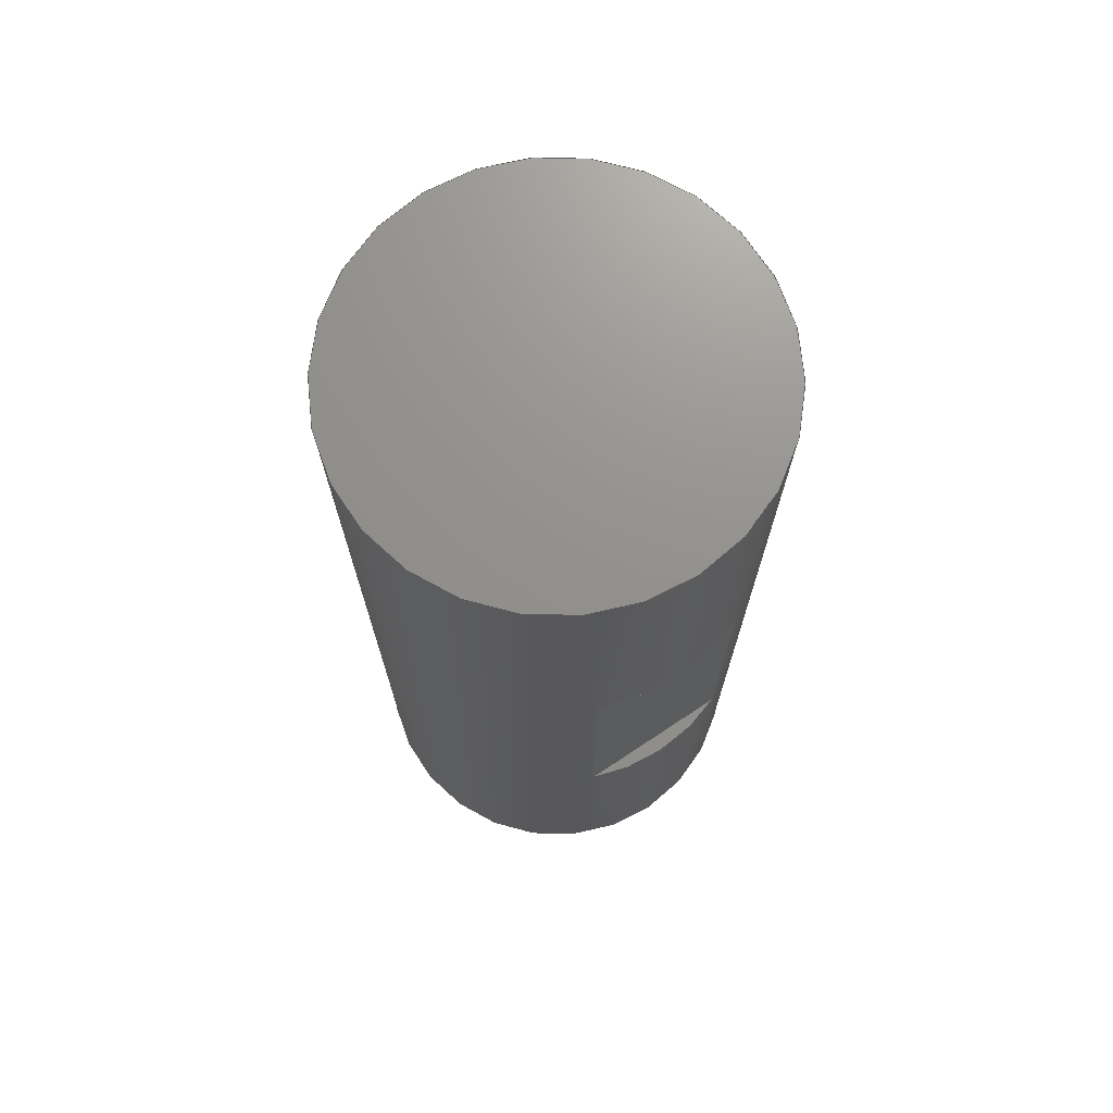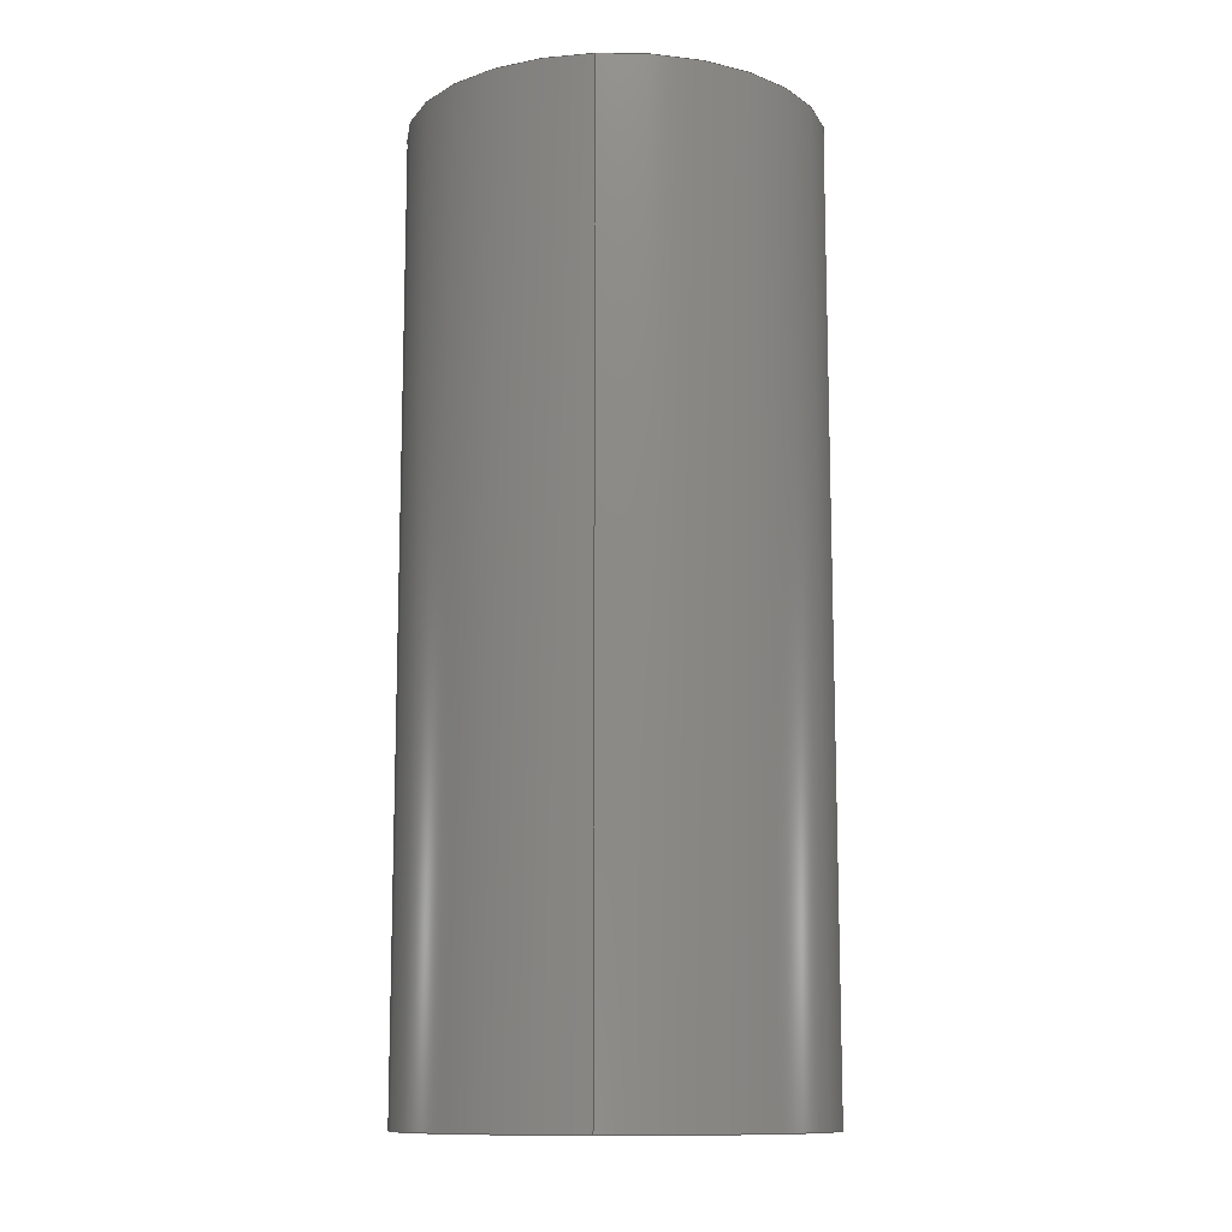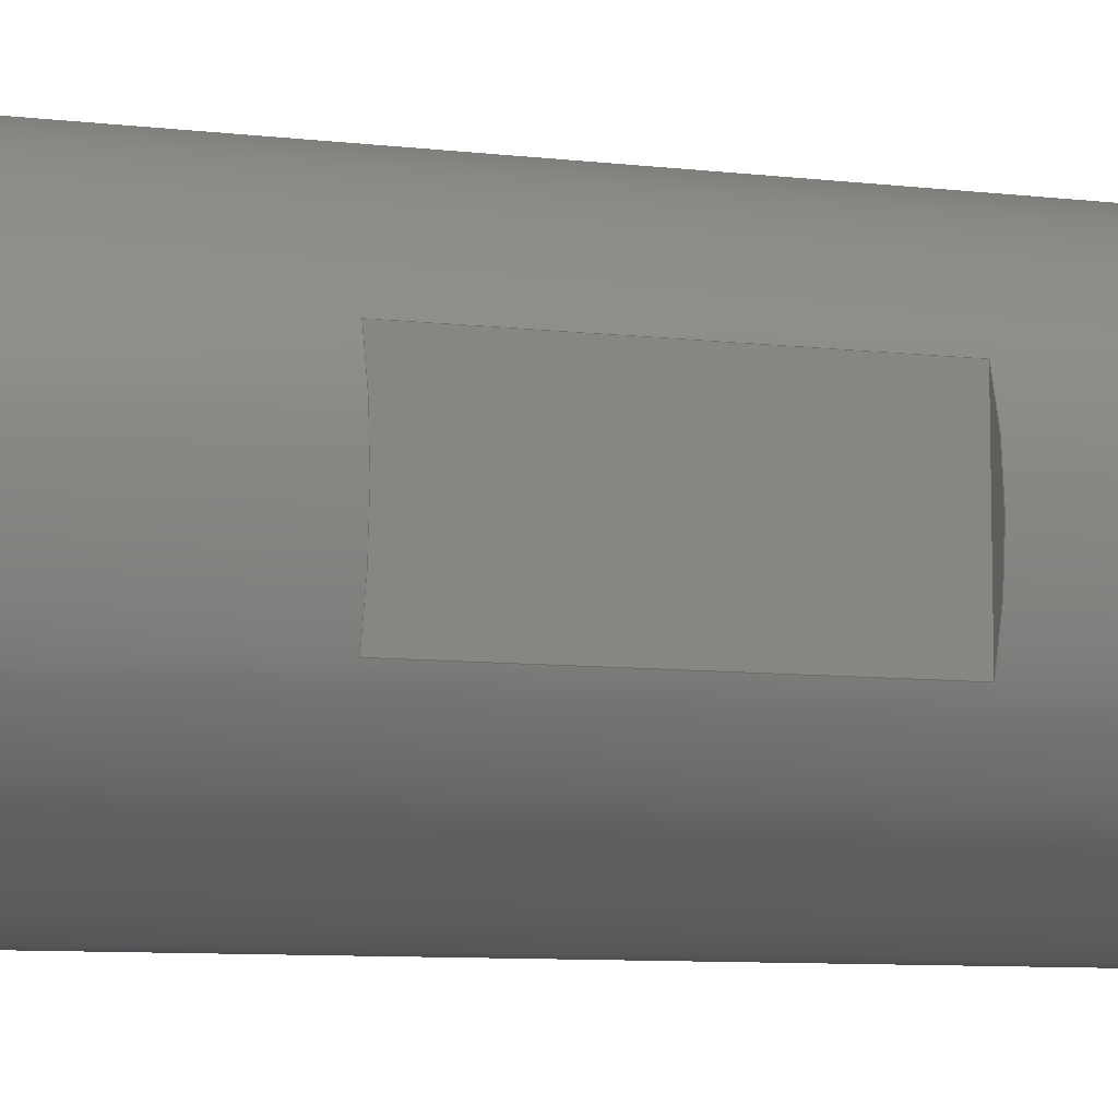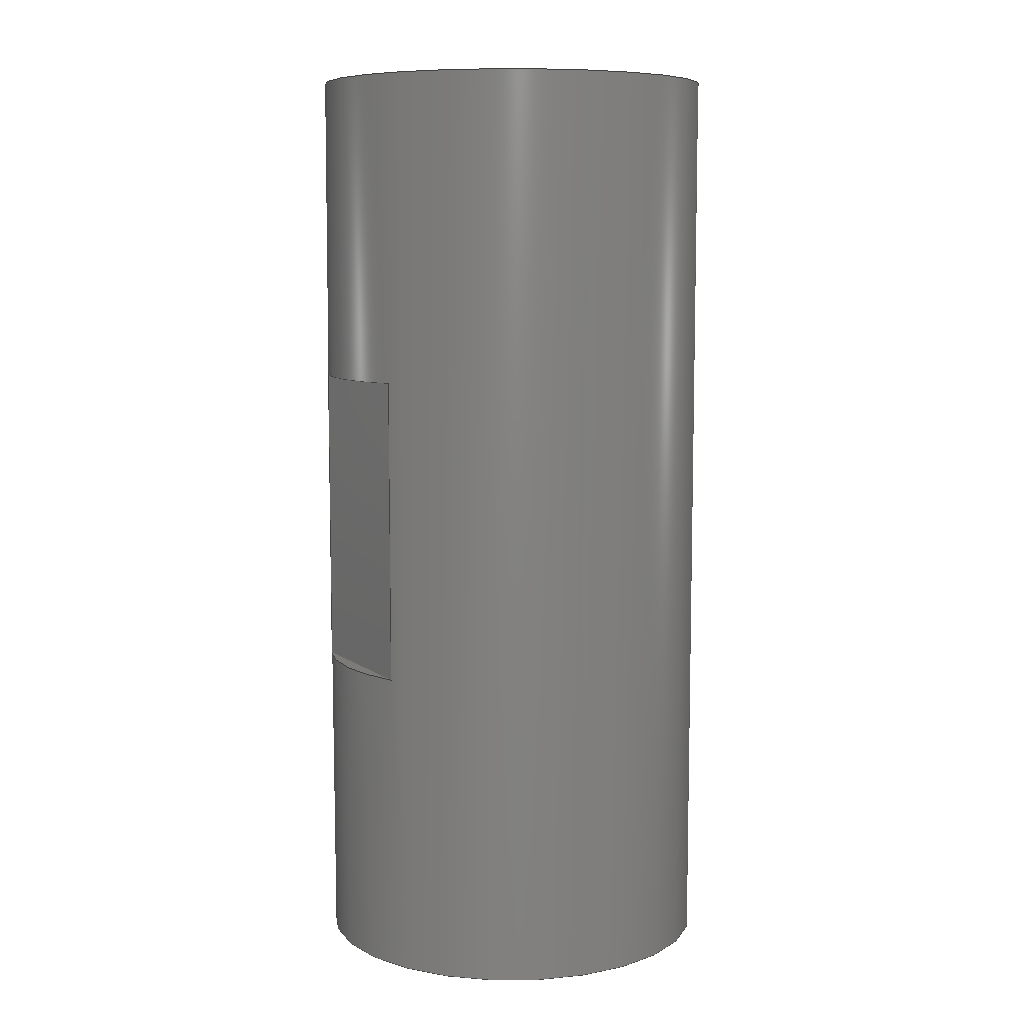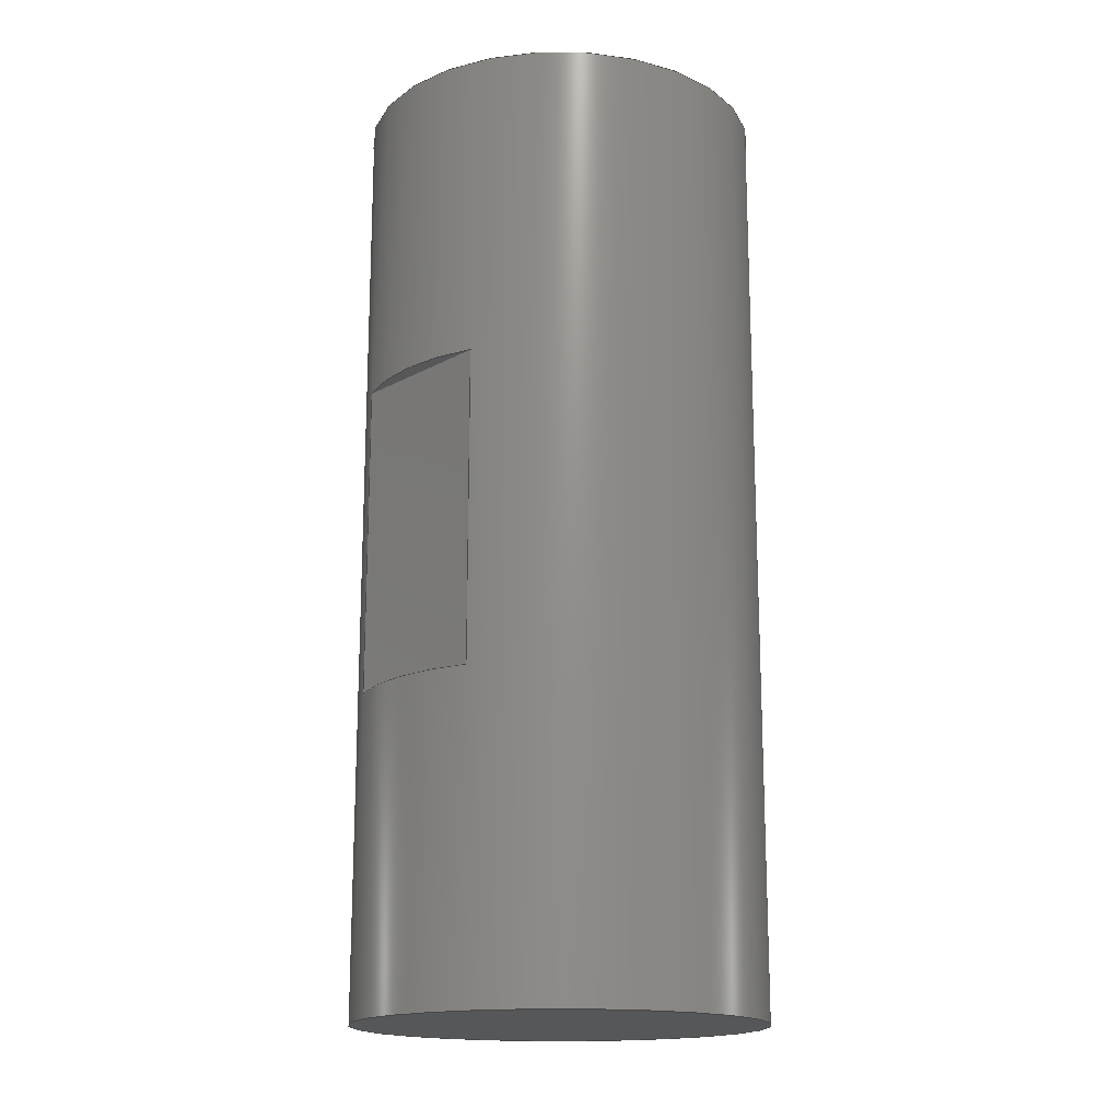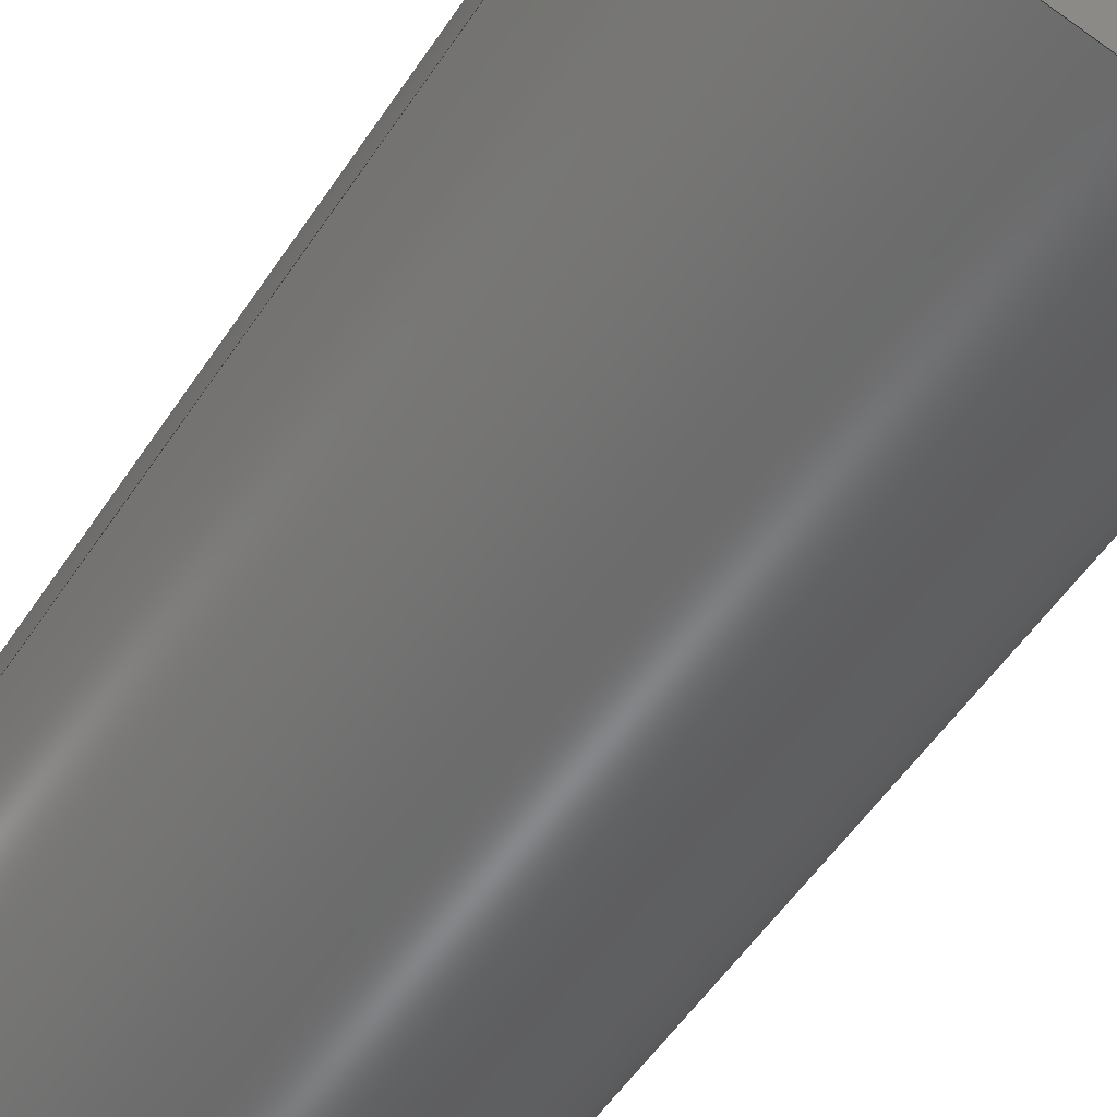
<metadata>
{"format":"step","ext":"step","renderer":"f3d","projection":"perspective","resolution":1024,"background":"white","views":[{"elev":71.9,"azim":56.4,"up":"+Y"},{"elev":-11.7,"azim":-84.8,"up":"+Y"},{"elev":-8.3,"azim":71.9,"up":"+Z"},{"elev":8.1,"azim":151.3,"up":"+Y"},{"elev":-16.9,"azim":137.7,"up":"+Y"},{"elev":-53.2,"azim":-32.6,"up":"+Z"}]}
</metadata>
<code>
ISO-10303-21;
DATA;
#1=MECHANICAL_DESIGN_GEOMETRIC_PRESENTATION_REPRESENTATION('',(#4),#155);
#2=SHAPE_REPRESENTATION_RELATIONSHIP('SRR','None',#162,#3);
#3=ADVANCED_BREP_SHAPE_REPRESENTATION('',(#5),#154);
#4=STYLED_ITEM('',(#171),#5);
#5=MANIFOLD_SOLID_BREP('Body1',#79);
#6=FACE_BOUND('',#19,.T.);
#7=CYLINDRICAL_SURFACE('',#100,0.65);
#8=FACE_OUTER_BOUND('',#14,.T.);
#9=FACE_OUTER_BOUND('',#15,.T.);
#10=FACE_OUTER_BOUND('',#16,.T.);
#11=FACE_OUTER_BOUND('',#17,.T.);
#12=FACE_OUTER_BOUND('',#18,.T.);
#13=FACE_OUTER_BOUND('',#20,.T.);
#14=EDGE_LOOP('',(#50,#51));
#15=EDGE_LOOP('',(#52,#53,#54,#55));
#16=EDGE_LOOP('',(#56,#57));
#17=EDGE_LOOP('',(#58));
#18=EDGE_LOOP('',(#59,#60,#61,#62));
#19=EDGE_LOOP('',(#63,#64,#65,#66));
#20=EDGE_LOOP('',(#67));
#21=CIRCLE('',#94,0.65);
#22=CIRCLE('',#97,0.65);
#23=CIRCLE('',#99,0.65);
#24=CIRCLE('',#101,0.65);
#25=LINE('',#134,#30);
#26=LINE('',#138,#31);
#27=LINE('',#140,#32);
#28=LINE('',#141,#33);
#29=LINE('',#150,#34);
#30=VECTOR('',#107,1);
#31=VECTOR('',#112,1);
#32=VECTOR('',#113,1);
#33=VECTOR('',#114,1);
#34=VECTOR('',#127,0.65);
#35=VERTEX_POINT('',#132);
#36=VERTEX_POINT('',#133);
#37=VERTEX_POINT('',#137);
#38=VERTEX_POINT('',#139);
#39=VERTEX_POINT('',#145);
#40=VERTEX_POINT('',#148);
#41=EDGE_CURVE('',#35,#36,#25,.T.);
#42=EDGE_CURVE('',#36,#35,#21,.T.);
#43=EDGE_CURVE('',#35,#37,#26,.T.);
#44=EDGE_CURVE('',#38,#36,#27,.T.);
#45=EDGE_CURVE('',#38,#37,#28,.T.);
#46=EDGE_CURVE('',#37,#38,#22,.T.);
#47=EDGE_CURVE('',#39,#39,#23,.T.);
#48=EDGE_CURVE('',#40,#40,#24,.T.);
#49=EDGE_CURVE('',#40,#39,#29,.T.);
#50=ORIENTED_EDGE('',*,*,#41,.F.);
#51=ORIENTED_EDGE('',*,*,#42,.F.);
#52=ORIENTED_EDGE('',*,*,#43,.F.);
#53=ORIENTED_EDGE('',*,*,#41,.T.);
#54=ORIENTED_EDGE('',*,*,#44,.F.);
#55=ORIENTED_EDGE('',*,*,#45,.T.);
#56=ORIENTED_EDGE('',*,*,#45,.F.);
#57=ORIENTED_EDGE('',*,*,#46,.F.);
#58=ORIENTED_EDGE('',*,*,#47,.T.);
#59=ORIENTED_EDGE('',*,*,#48,.F.);
#60=ORIENTED_EDGE('',*,*,#49,.T.);
#61=ORIENTED_EDGE('',*,*,#47,.F.);
#62=ORIENTED_EDGE('',*,*,#49,.F.);
#63=ORIENTED_EDGE('',*,*,#42,.T.);
#64=ORIENTED_EDGE('',*,*,#43,.T.);
#65=ORIENTED_EDGE('',*,*,#46,.T.);
#66=ORIENTED_EDGE('',*,*,#44,.T.);
#67=ORIENTED_EDGE('',*,*,#48,.T.);
#68=PLANE('',#93);
#69=PLANE('',#95);
#70=PLANE('',#96);
#71=PLANE('',#98);
#72=PLANE('',#102);
#73=ADVANCED_FACE('',(#8),#68,.T.);
#74=ADVANCED_FACE('',(#9),#69,.F.);
#75=ADVANCED_FACE('',(#10),#70,.F.);
#76=ADVANCED_FACE('',(#11),#71,.F.);
#77=ADVANCED_FACE('',(#12,#6),#7,.T.);
#78=ADVANCED_FACE('',(#13),#72,.T.);
#79=CLOSED_SHELL('',(#73,#74,#75,#76,#77,#78));
#80=DERIVED_UNIT_ELEMENT(#82,1);
#81=DERIVED_UNIT_ELEMENT(#157,3);
#82=(
MASS_UNIT()
NAMED_UNIT(*)
SI_UNIT(.KILO.,.GRAM.)
);
#83=DERIVED_UNIT((#80,#81));
#84=MEASURE_REPRESENTATION_ITEM('density measure',
POSITIVE_RATIO_MEASURE(7850),#83);
#85=PROPERTY_DEFINITION_REPRESENTATION(#90,#87);
#86=PROPERTY_DEFINITION_REPRESENTATION(#91,#88);
#87=REPRESENTATION('material name',(#89),#154);
#88=REPRESENTATION('density',(#84),#154);
#89=DESCRIPTIVE_REPRESENTATION_ITEM('Steel','Steel');
#90=PROPERTY_DEFINITION('material property','material name',#164);
#91=PROPERTY_DEFINITION('material property','density of part',#164);
#92=AXIS2_PLACEMENT_3D('placement',#130,#103,#104);
#93=AXIS2_PLACEMENT_3D('',#131,#105,#106);
#94=AXIS2_PLACEMENT_3D('',#135,#108,#109);
#95=AXIS2_PLACEMENT_3D('',#136,#110,#111);
#96=AXIS2_PLACEMENT_3D('',#142,#115,#116);
#97=AXIS2_PLACEMENT_3D('',#143,#117,#118);
#98=AXIS2_PLACEMENT_3D('',#144,#119,#120);
#99=AXIS2_PLACEMENT_3D('',#146,#121,#122);
#100=AXIS2_PLACEMENT_3D('',#147,#123,#124);
#101=AXIS2_PLACEMENT_3D('',#149,#125,#126);
#102=AXIS2_PLACEMENT_3D('',#151,#128,#129);
#103=DIRECTION('axis',(0,0,1));
#104=DIRECTION('refdir',(1,0,0));
#105=DIRECTION('center_axis',(0,1,0));
#106=DIRECTION('ref_axis',(1,0,0));
#107=DIRECTION('',(0,0,-1));
#108=DIRECTION('center_axis',(0,-1,0));
#109=DIRECTION('ref_axis',(1,0,0));
#110=DIRECTION('center_axis',(-1,0,0));
#111=DIRECTION('ref_axis',(0,0,1));
#112=DIRECTION('',(0,1,0));
#113=DIRECTION('',(0,-1,0));
#114=DIRECTION('',(0,0,1));
#115=DIRECTION('center_axis',(0,1,0));
#116=DIRECTION('ref_axis',(1,0,0));
#117=DIRECTION('center_axis',(0,1,0));
#118=DIRECTION('ref_axis',(1,0,0));
#119=DIRECTION('center_axis',(0,1,0));
#120=DIRECTION('ref_axis',(1,0,0));
#121=DIRECTION('center_axis',(0,-1,0));
#122=DIRECTION('ref_axis',(1,0,0));
#123=DIRECTION('center_axis',(0,1,0));
#124=DIRECTION('ref_axis',(1,0,0));
#125=DIRECTION('center_axis',(0,1,0));
#126=DIRECTION('ref_axis',(1,0,0));
#127=DIRECTION('',(0,-1,0));
#128=DIRECTION('center_axis',(0,1,0));
#129=DIRECTION('ref_axis',(1,0,0));
#130=CARTESIAN_POINT('',(0,0,0));
#131=CARTESIAN_POINT('Origin',(0.625,-0.5,0));
#132=CARTESIAN_POINT('',(0.6,-0.5,0.25));
#133=CARTESIAN_POINT('',(0.6,-0.5,-0.25));
#134=CARTESIAN_POINT('',(0.6,-0.5,0));
#135=CARTESIAN_POINT('Origin',(0,-0.5,0));
#136=CARTESIAN_POINT('Origin',(0.6,0,-0.25));
#137=CARTESIAN_POINT('',(0.6,0.5,0.25));
#138=CARTESIAN_POINT('',(0.6,0,0.25));
#139=CARTESIAN_POINT('',(0.6,0.5,-0.25));
#140=CARTESIAN_POINT('',(0.6,0,-0.25));
#141=CARTESIAN_POINT('',(0.6,0.5,0));
#142=CARTESIAN_POINT('Origin',(0.625,0.5,0));
#143=CARTESIAN_POINT('Origin',(0,0.5,0));
#144=CARTESIAN_POINT('Origin',(0,-1.5,0));
#145=CARTESIAN_POINT('',(-0.65,-1.5,7.96e-17));
#146=CARTESIAN_POINT('Origin',(0,-1.5,0));
#147=CARTESIAN_POINT('Origin',(0,0,0));
#148=CARTESIAN_POINT('',(-0.65,1.5,7.96e-17));
#149=CARTESIAN_POINT('Origin',(0,1.5,0));
#150=CARTESIAN_POINT('',(-0.65,0,7.96e-17));
#151=CARTESIAN_POINT('Origin',(0,1.5,0));
#152=UNCERTAINTY_MEASURE_WITH_UNIT(LENGTH_MEASURE(0.001),#156,
'DISTANCE_ACCURACY_VALUE',
'Maximum model space distance between geometric entities at asserted c
onnectivities');
#153=UNCERTAINTY_MEASURE_WITH_UNIT(LENGTH_MEASURE(0.001),#156,
'DISTANCE_ACCURACY_VALUE',
'Maximum model space distance between geometric entities at asserted c
onnectivities');
#154=(
GEOMETRIC_REPRESENTATION_CONTEXT(3)
GLOBAL_UNCERTAINTY_ASSIGNED_CONTEXT((#152))
GLOBAL_UNIT_ASSIGNED_CONTEXT((#156,#158,#159))
REPRESENTATION_CONTEXT('','3D')
);
#155=(
GEOMETRIC_REPRESENTATION_CONTEXT(3)
GLOBAL_UNCERTAINTY_ASSIGNED_CONTEXT((#153))
GLOBAL_UNIT_ASSIGNED_CONTEXT((#156,#158,#159))
REPRESENTATION_CONTEXT('','3D')
);
#156=(
LENGTH_UNIT()
NAMED_UNIT(*)
SI_UNIT(.CENTI.,.METRE.)
);
#157=(
LENGTH_UNIT()
NAMED_UNIT(*)
SI_UNIT($,.METRE.)
);
#158=(
NAMED_UNIT(*)
PLANE_ANGLE_UNIT()
SI_UNIT($,.RADIAN.)
);
#159=(
NAMED_UNIT(*)
SI_UNIT($,.STERADIAN.)
SOLID_ANGLE_UNIT()
);
#160=SHAPE_DEFINITION_REPRESENTATION(#161,#162);
#161=PRODUCT_DEFINITION_SHAPE('',$,#164);
#162=SHAPE_REPRESENTATION('',(#92),#154);
#163=PRODUCT_DEFINITION_CONTEXT('part definition',#168,'design');
#164=PRODUCT_DEFINITION('TRAVERSA','TRAVERSA v1',#165,#163);
#165=PRODUCT_DEFINITION_FORMATION('',$,#170);
#166=PRODUCT_RELATED_PRODUCT_CATEGORY('TRAVERSA v1','TRAVERSA v1',(#170));
#167=APPLICATION_PROTOCOL_DEFINITION('international standard',
'automotive_design',2009,#168);
#168=APPLICATION_CONTEXT(
'Core Data for Automotive Mechanical Design Process');
#169=PRODUCT_CONTEXT('part definition',#168,'mechanical');
#170=PRODUCT('TRAVERSA','TRAVERSA v1',$,(#169));
#171=PRESENTATION_STYLE_ASSIGNMENT((#172));
#172=SURFACE_STYLE_USAGE(.BOTH.,#173);
#173=SURFACE_SIDE_STYLE('',(#174));
#174=SURFACE_STYLE_FILL_AREA(#175);
#175=FILL_AREA_STYLE('Steel - Satin',(#176));
#176=FILL_AREA_STYLE_COLOUR('Steel - Satin',#177);
#177=COLOUR_RGB('Steel - Satin',0.6275,0.6275,0.6275);
ENDSEC;
END-ISO-10303-21;

</code>
